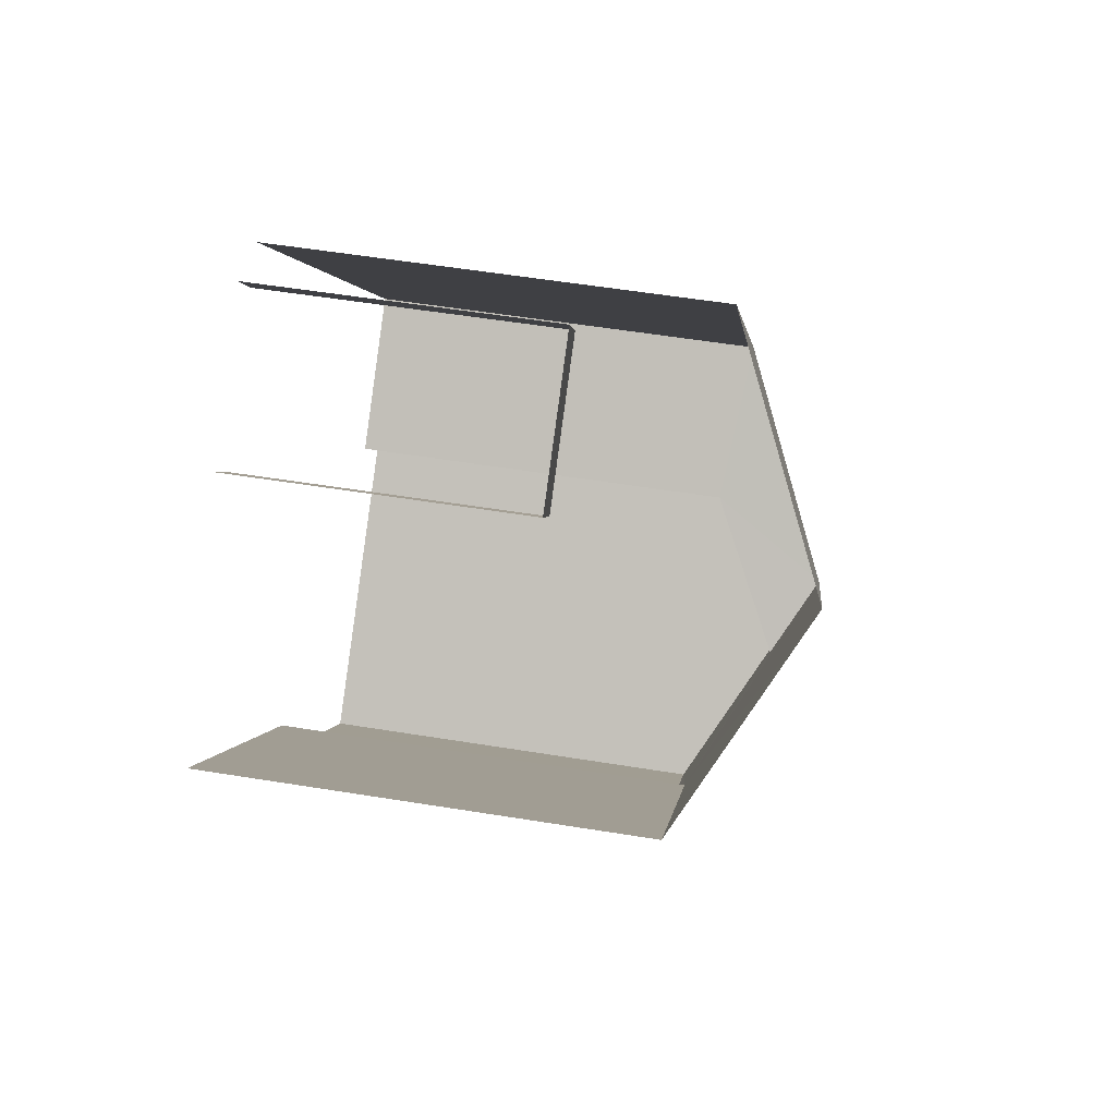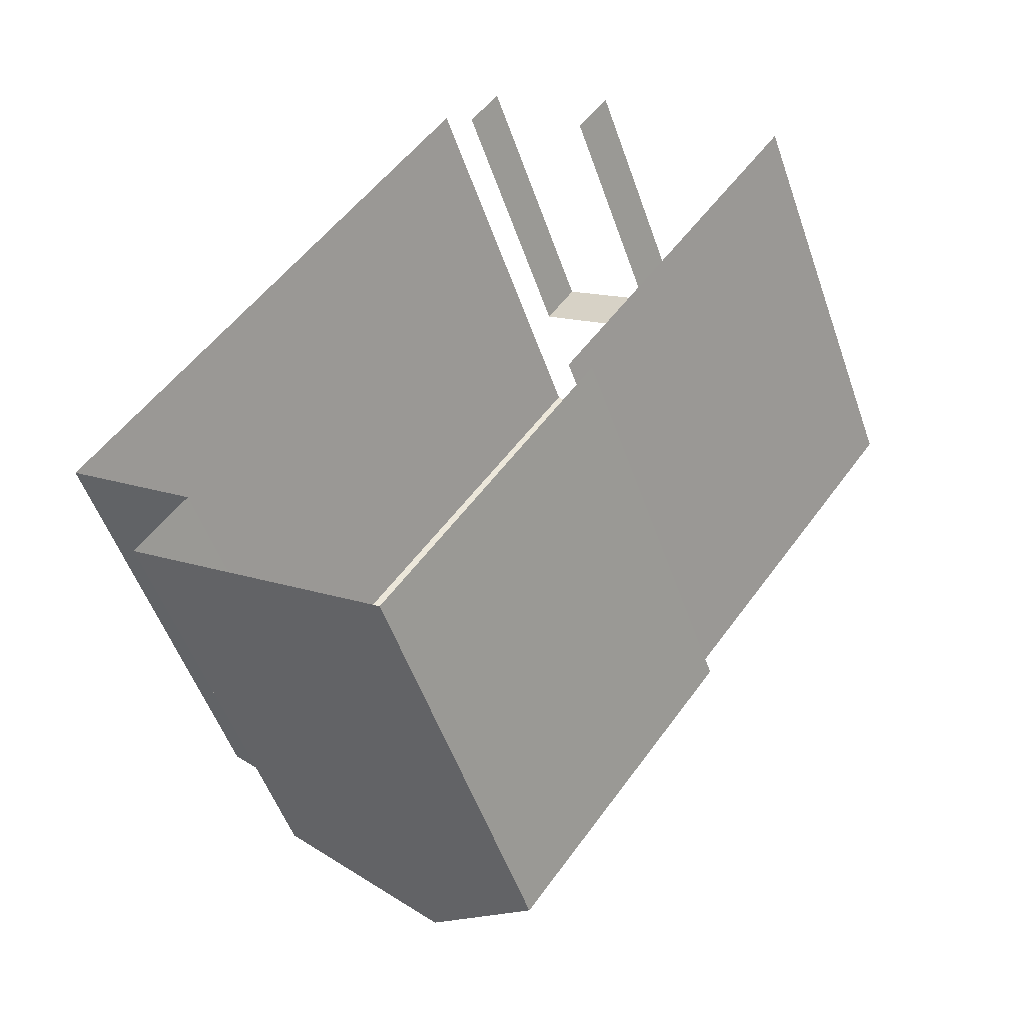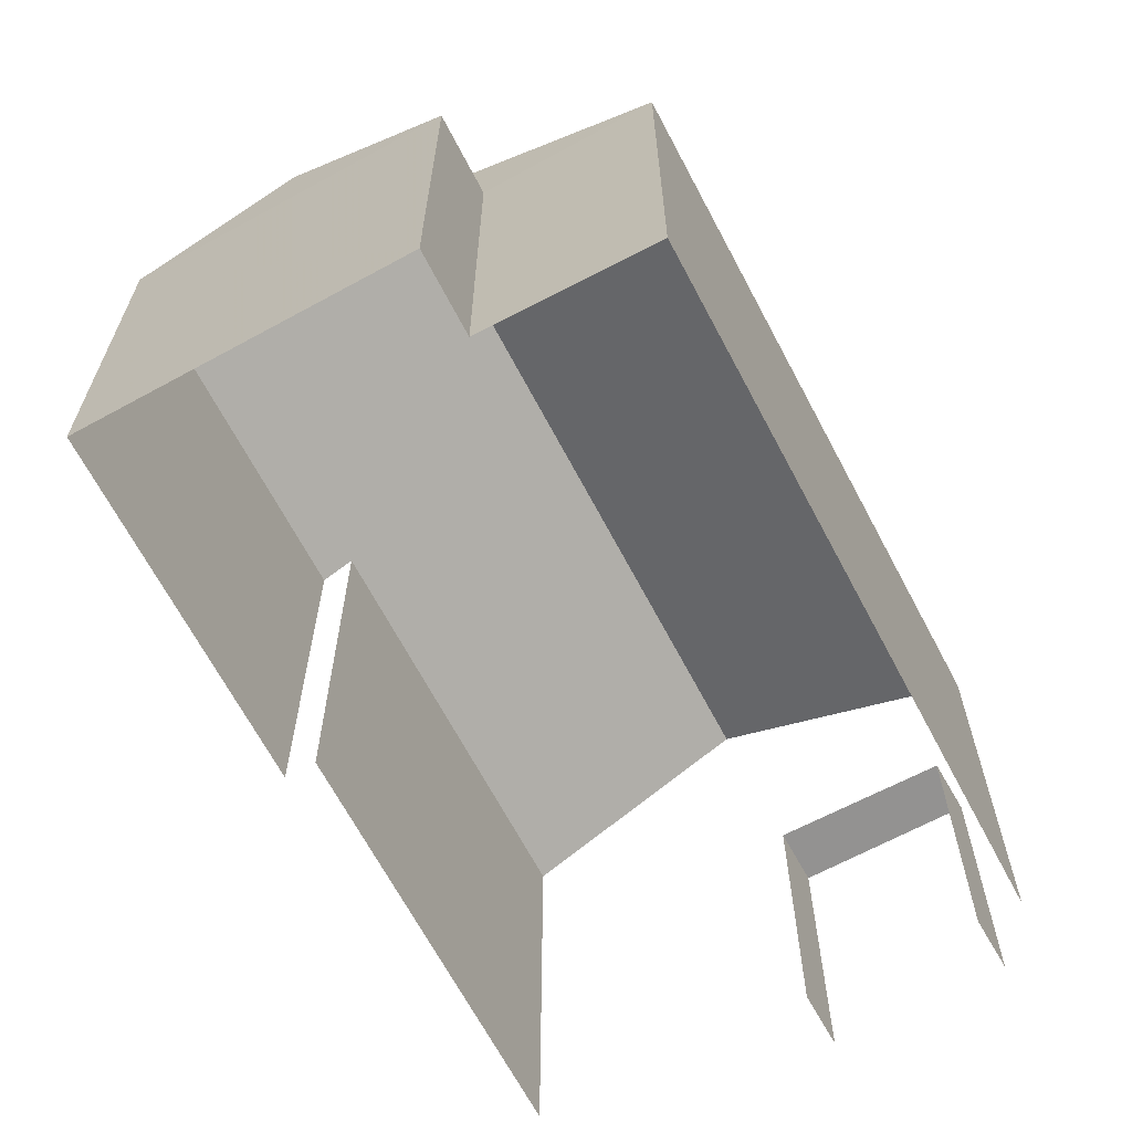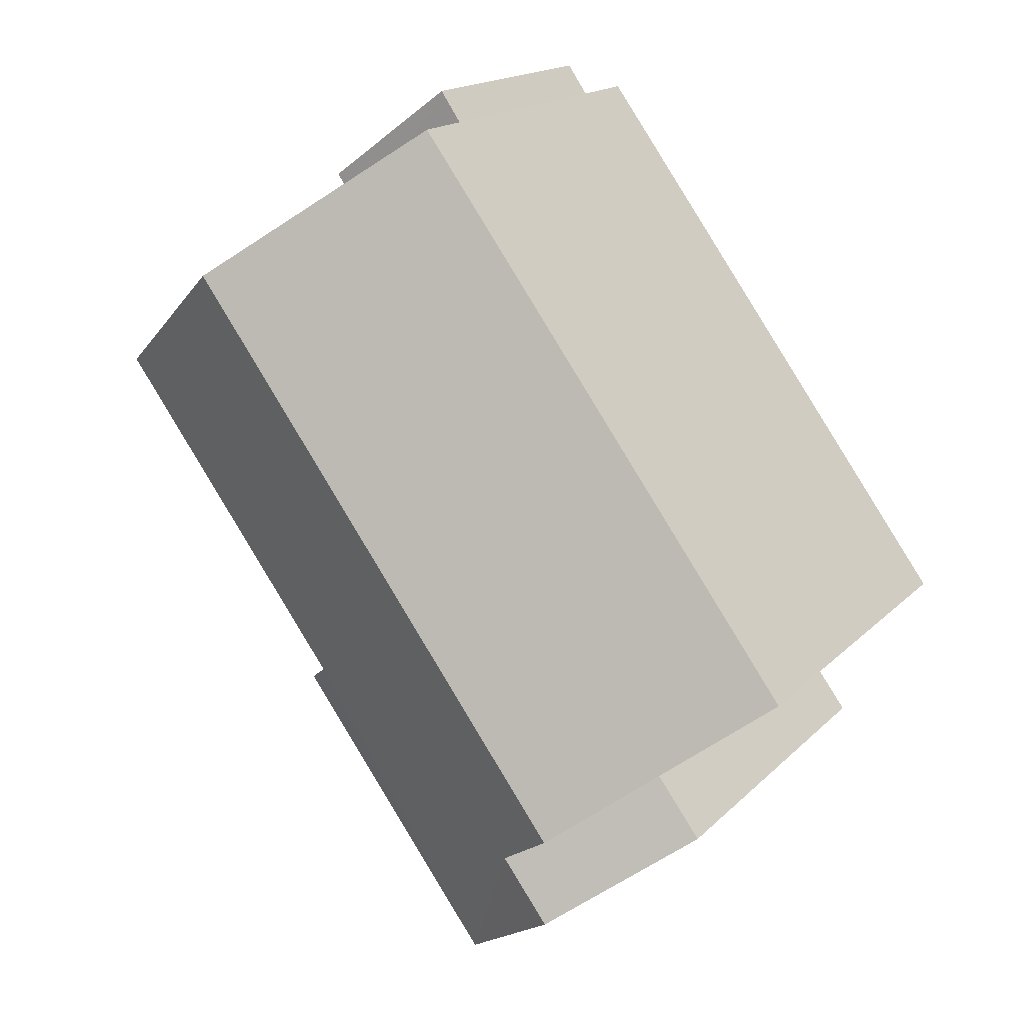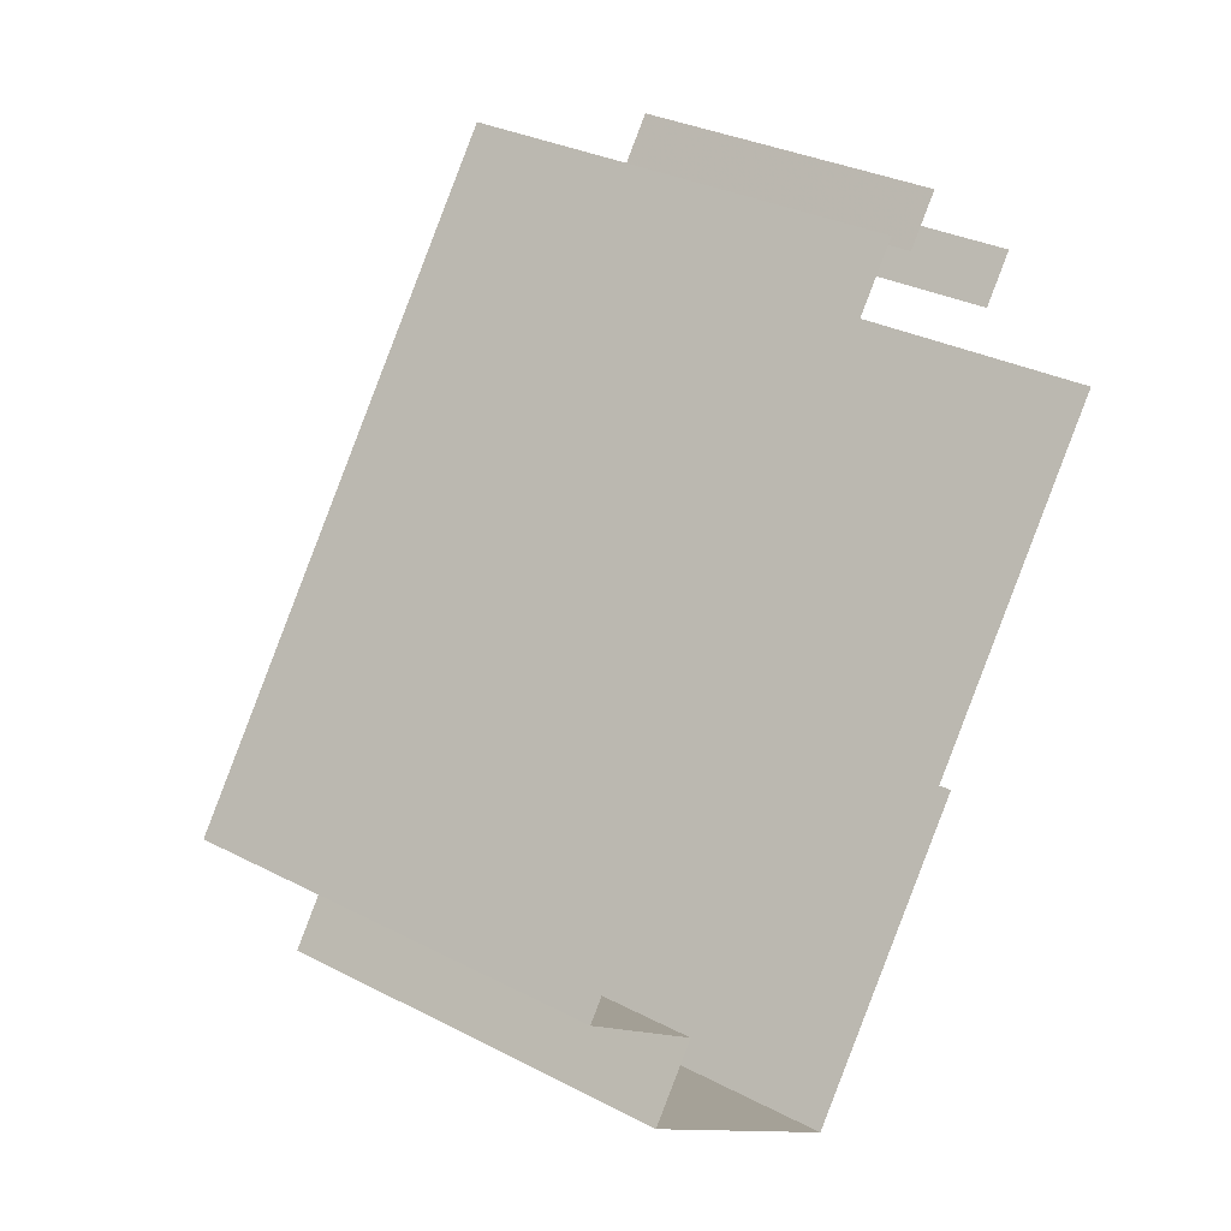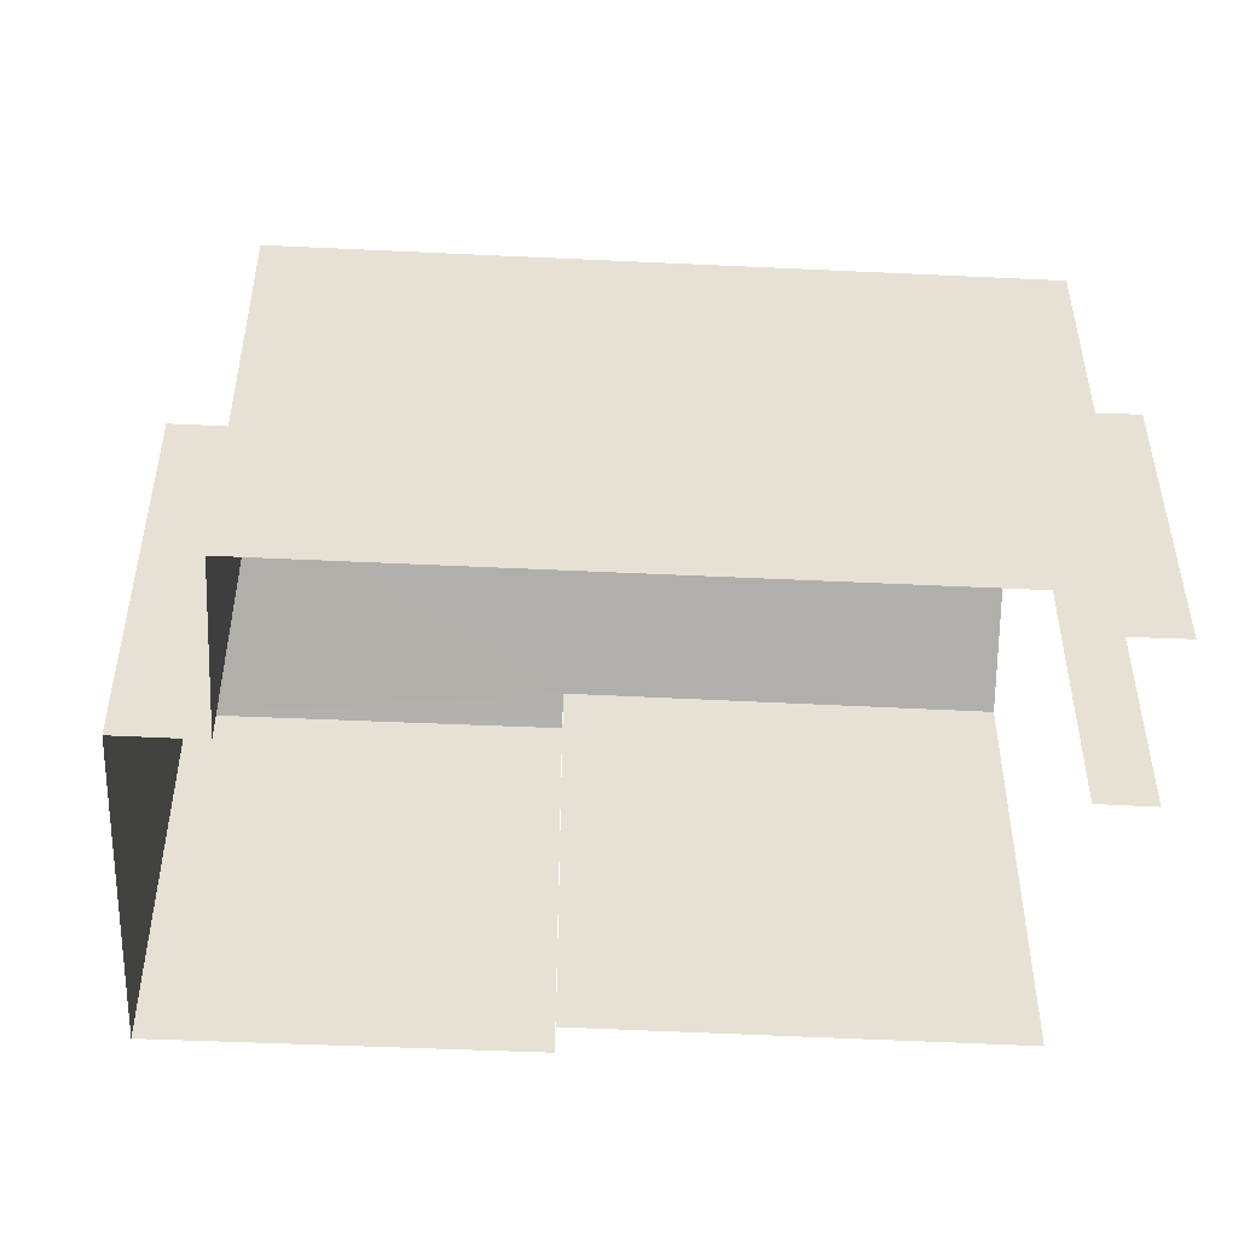
<metadata>
{"format":"obj","ext":"obj","renderer":"f3d","projection":"perspective","resolution":1024,"background":"white","views":[{"elev":55.6,"azim":-80.3,"up":"+Y"},{"elev":-52.9,"azim":-161.0,"up":"+Y"},{"elev":-66.4,"azim":64.2,"up":"+Z"},{"elev":17.1,"azim":29.0,"up":"+Y"},{"elev":30.5,"azim":127.0,"up":"+Y"},{"elev":-51.7,"azim":123.4,"up":"+Z"}]}
</metadata>
<code>
v -2.195e+05 -1.235e+05 37.07
v -2.195e+05 -1.235e+05 37.07
v -2.195e+05 -1.235e+05 37.07
v -2.195e+05 -1.235e+05 37.07
v -2.195e+05 -1.235e+05 37.07
v -2.195e+05 -1.235e+05 37.07
v -2.195e+05 -1.235e+05 37.07
v -2.195e+05 -1.235e+05 37.07
v -2.195e+05 -1.235e+05 37.07
v -2.195e+05 -1.235e+05 37.07
v -2.195e+05 -1.235e+05 37.07
v -2.195e+05 -1.235e+05 37.07
v -2.195e+05 -1.235e+05 44.91
v -2.195e+05 -1.235e+05 44.91
v -2.195e+05 -1.235e+05 43.3
v -2.195e+05 -1.235e+05 43.3
v -2.195e+05 -1.235e+05 44.27
v -2.195e+05 -1.235e+05 44.27
v -2.195e+05 -1.235e+05 43.09
v -2.195e+05 -1.235e+05 43.09
v -2.195e+05 -1.235e+05 43.09
v -2.195e+05 -1.235e+05 43.09
v -2.195e+05 -1.235e+05 41.31
v -2.195e+05 -1.235e+05 41.31
v -2.195e+05 -1.235e+05 41.31
v -2.195e+05 -1.235e+05 41.31
v -2.195e+05 -1.235e+05 43.3
v -2.195e+05 -1.235e+05 43.3
f 1 2 3
f 4 1 5
f 6 4 5
f 7 8 9
f 1 3 7
f 10 11 9
f 12 5 11
f 1 7 5
f 11 7 9
f 5 7 11
f 20 15 11
f 10 20 11
f 2 1 26
f 5 12 23
f 28 26 23
f 28 2 26
f 23 12 16
f 14 28 23
f 14 23 16
f 25 4 6
f 25 24 4
f 13 14 15
f 14 16 15
f 17 18 19
f 18 13 15
f 19 15 20
f 18 15 19
f 21 17 22
f 21 18 17
f 23 24 25
f 23 26 24
f 13 27 28
f 14 13 28
f 7 3 21
f 18 21 13
f 13 21 27
f 21 3 27
f 20 10 9
f 19 20 9
f 28 3 2
f 28 27 3
f 5 25 6
f 5 23 25
f 7 22 8
f 7 21 22
f 26 4 24
f 26 1 4
f 9 8 19
f 19 22 17
f 19 8 22
f 11 16 12
f 11 15 16

</code>
